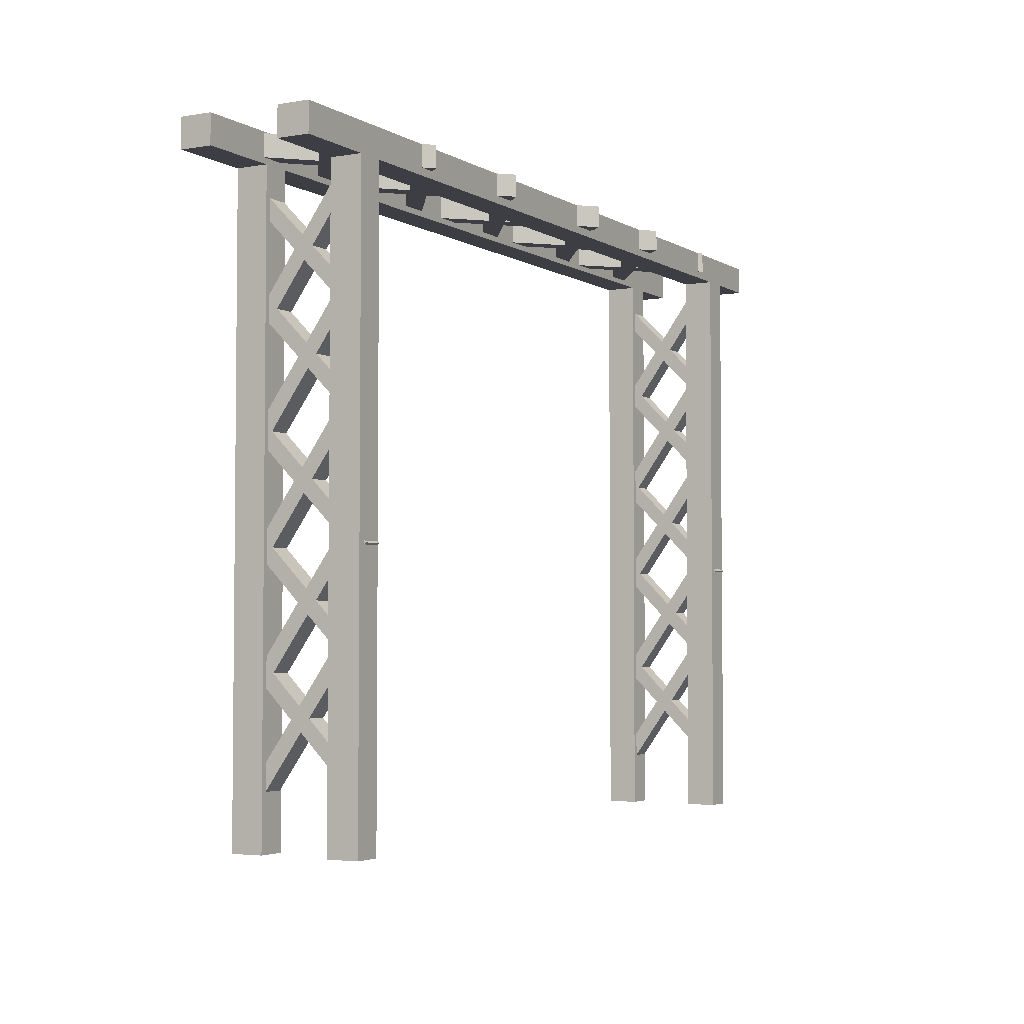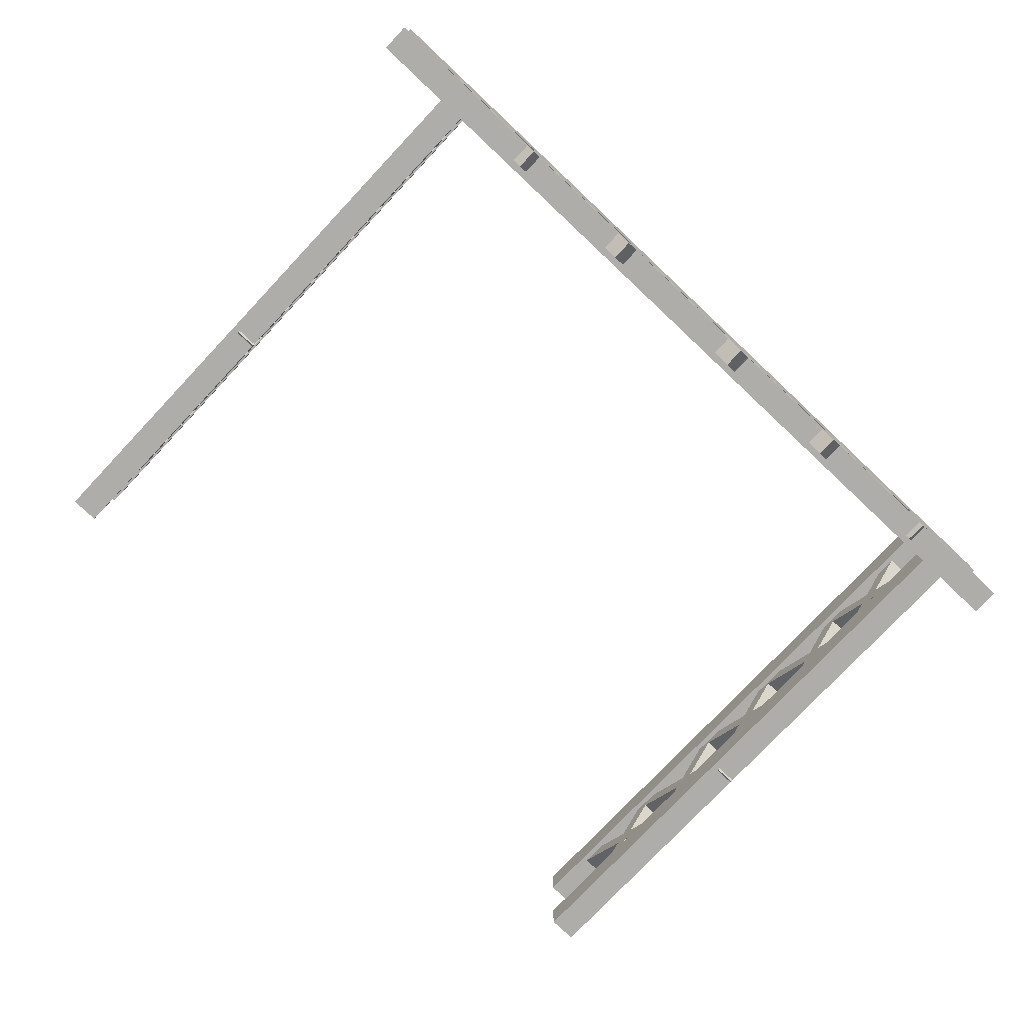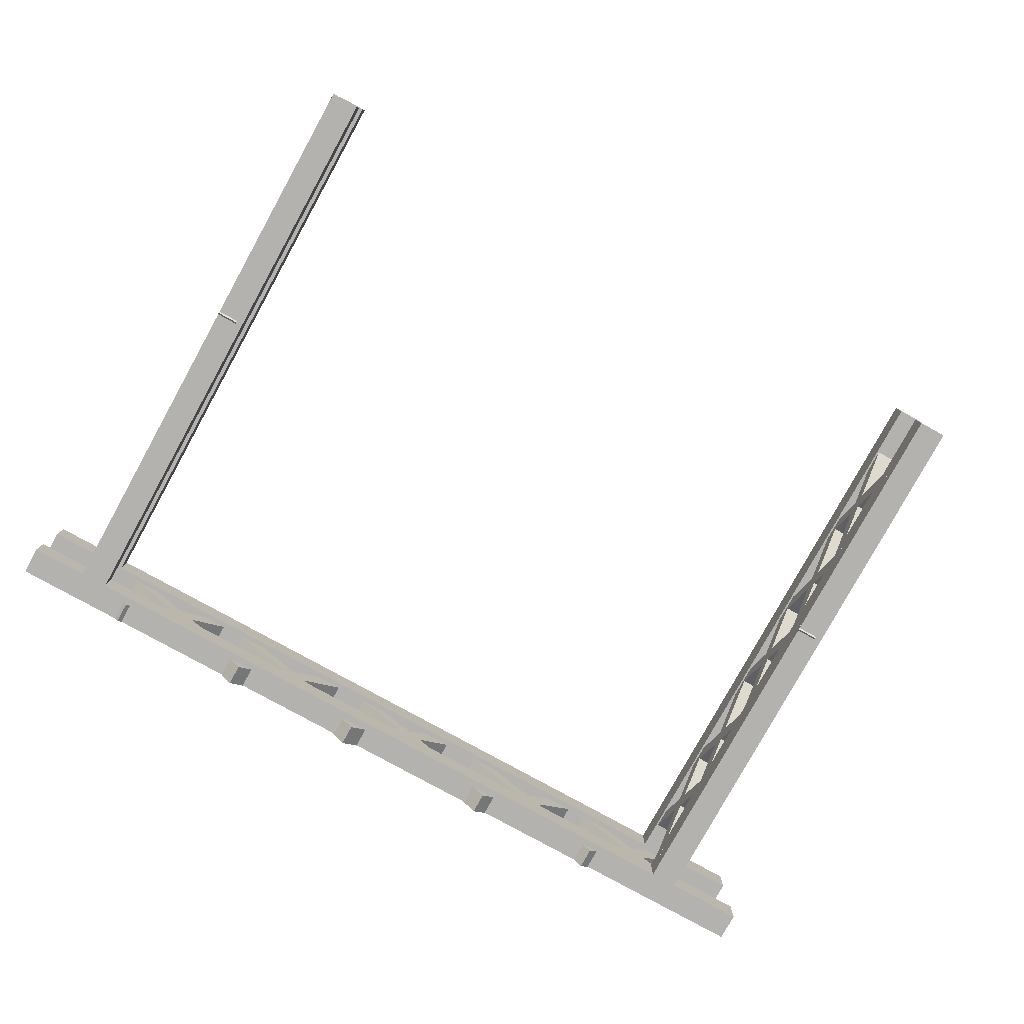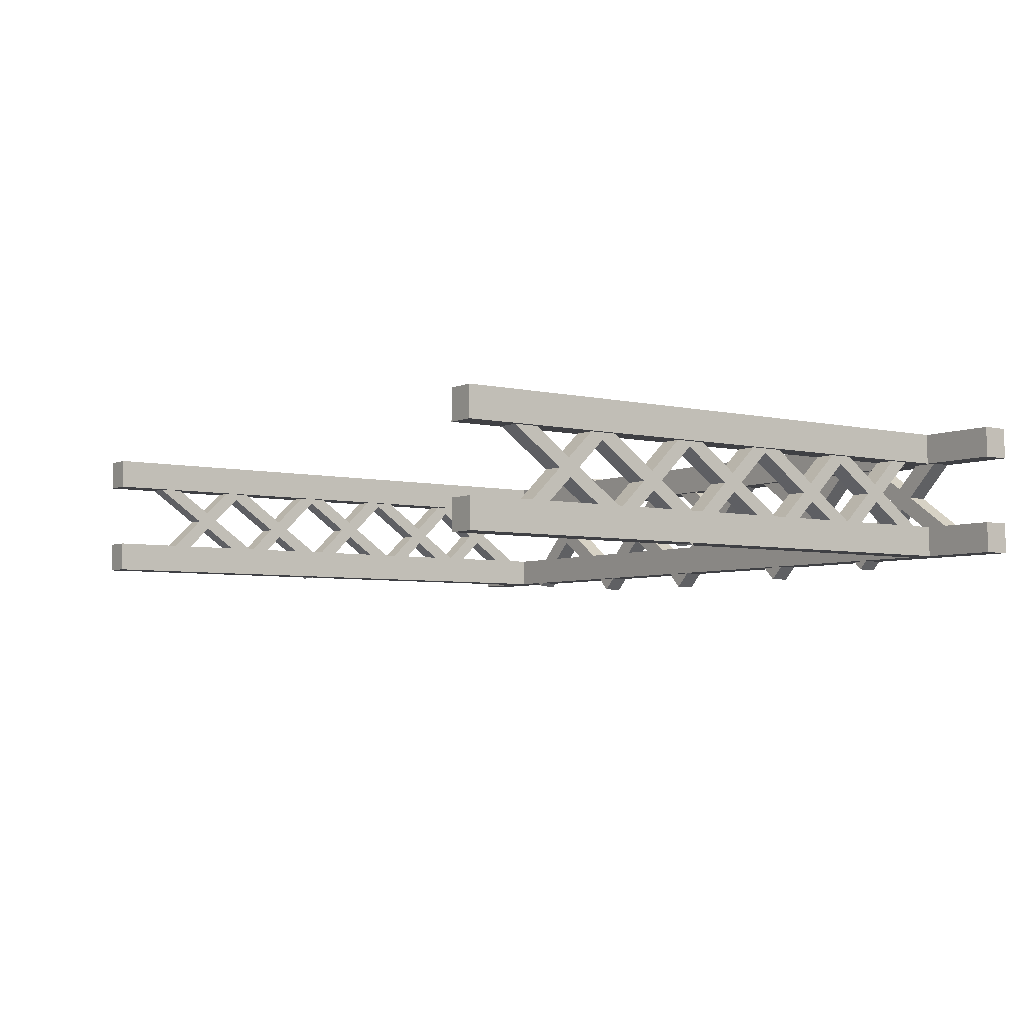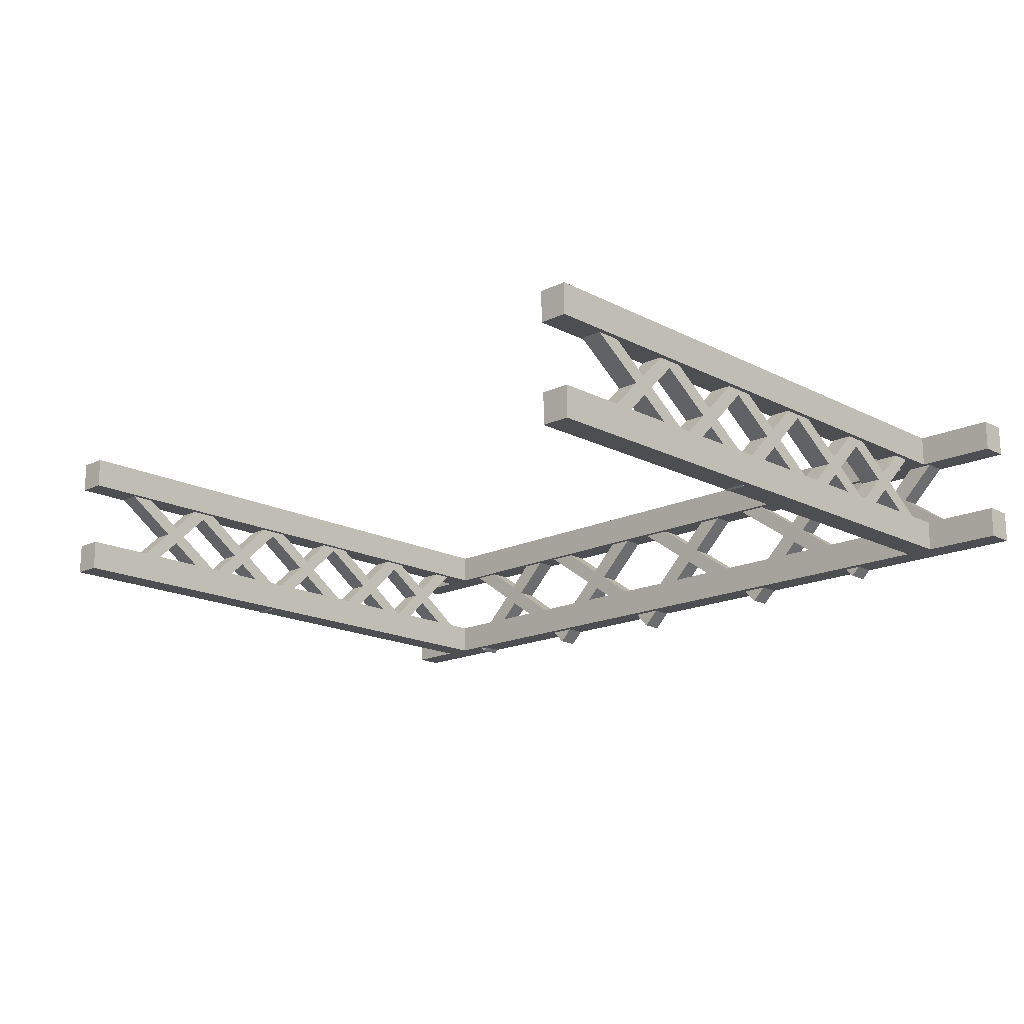
<metadata>
{"format":"obj","ext":"obj","renderer":"f3d","projection":"perspective","resolution":1024,"background":"white","views":[{"elev":-3.7,"azim":119.1,"up":"+Y"},{"elev":-77.3,"azim":136.7,"up":"+Z"},{"elev":-79.8,"azim":-28.9,"up":"+Z"},{"elev":-5.1,"azim":54.0,"up":"+Z"},{"elev":-16.9,"azim":43.9,"up":"+Z"}]}
</metadata>
<code>
o Cube.001_Cube.003
v -0.8761 -0.01614 0.9258
v -0.8761 1.984 0.9258
v -0.8761 -0.01614 0.4866
v -0.8761 1.984 0.4866
v -0.4768 -0.01614 0.9258
v -0.4768 1.984 0.9258
v -0.4768 -0.01614 0.4866
v -0.4768 1.984 0.4866
v -0.8761 8.561 0.9258
v -0.8761 8.561 0.4866
v -0.4768 8.561 0.4866
v -0.4768 8.561 0.9258
f 1 2 4 3
f 3 4 8 7
f 7 8 6 5
f 5 6 2 1
f 3 7 5 1
f 4 2 9 10
f 11 10 9 12
f 2 6 12 9
f 8 4 10 11
f 6 8 11 12
o Cube.002
v -0.8496 -0.01614 -0.4825
v -0.8496 1.984 -0.4825
v -0.8496 -0.01614 -0.9216
v -0.8496 1.984 -0.9216
v -0.4503 -0.01614 -0.4825
v -0.4503 1.984 -0.4825
v -0.4503 -0.01614 -0.9216
v -0.4503 1.984 -0.9216
v -0.8496 8.561 -0.4825
v -0.8496 8.561 -0.9216
v -0.4503 8.561 -0.9216
v -0.4503 8.561 -0.4825
f 13 14 16 15
f 15 16 20 19
f 19 20 18 17
f 17 18 14 13
f 15 19 17 13
f 16 14 21 22
f 23 22 21 24
f 14 18 24 21
f 20 16 22 23
f 18 20 23 24
o Cube.003_Cube.004
v -0.8504 2.286 0.7739
v -0.8504 2.428 0.6293
v -0.8504 0.8605 -0.6293
v -0.8504 1.003 -0.7739
v -0.5505 2.286 0.7739
v -0.5505 2.428 0.6293
v -0.5505 0.8605 -0.6293
v -0.5505 1.003 -0.7739
f 25 26 28 27
f 27 28 32 31
f 31 32 30 29
f 29 30 26 25
f 27 31 29 25
f 32 28 26 30
o Cube.004_Cube.005
v -0.8504 3.655 0.637
v -0.8504 3.797 0.4923
v -0.8504 2.23 -0.7662
v -0.8504 2.372 -0.9108
v -0.5505 3.655 0.637
v -0.5505 3.797 0.4923
v -0.5505 2.23 -0.7662
v -0.5505 2.372 -0.9108
f 33 34 36 35
f 35 36 40 39
f 39 40 38 37
f 37 38 34 33
f 35 39 37 33
f 40 36 34 38
o Cube.005_Cube.006
v -0.8504 5.025 0.6027
v -0.8504 5.167 0.4581
v -0.8504 3.599 -0.8004
v -0.8504 3.742 -0.9451
v -0.5505 5.025 0.6027
v -0.5505 5.167 0.4581
v -0.5505 3.599 -0.8004
v -0.5505 3.742 -0.9451
f 41 42 44 43
f 43 44 48 47
f 47 48 46 45
f 45 46 42 41
f 43 47 45 41
f 48 44 42 46
o Cube.006_Cube.007
v -0.8504 6.634 0.637
v -0.8504 6.776 0.4923
v -0.8504 5.208 -0.7662
v -0.8504 5.351 -0.9108
v -0.5505 6.634 0.637
v -0.5505 6.776 0.4923
v -0.5505 5.208 -0.7662
v -0.5505 5.351 -0.9108
f 49 50 52 51
f 51 52 56 55
f 55 56 54 53
f 53 54 50 49
f 51 55 53 49
f 56 52 50 54
o Cube.007_Cube.008
v -0.8504 7.969 0.7054
v -0.8504 8.111 0.5608
v -0.8504 6.544 -0.6977
v -0.8504 6.686 -0.8424
v -0.5505 7.969 0.7054
v -0.5505 8.111 0.5608
v -0.5505 6.544 -0.6977
v -0.5505 6.686 -0.8424
f 57 58 60 59
f 59 60 64 63
f 63 64 62 61
f 61 62 58 57
f 59 63 61 57
f 64 60 58 62
o Cube.008_Cube.009
v -0.8504 8.272 -0.5272
v -0.8504 8.155 -0.6931
v -0.8504 6.637 0.6247
v -0.8504 6.52 0.4587
v -0.5505 8.272 -0.5272
v -0.5505 8.155 -0.6931
v -0.5505 6.637 0.6247
v -0.5505 6.52 0.4587
f 65 66 68 67
f 67 68 72 71
f 71 72 70 69
f 69 70 66 65
f 67 71 69 65
f 72 68 66 70
o Cube.009_Cube.010
v -0.8504 6.8 -0.493
v -0.8504 6.683 -0.6589
v -0.8504 5.165 0.6589
v -0.8504 5.048 0.493
v -0.5505 6.8 -0.493
v -0.5505 6.683 -0.6589
v -0.5505 5.165 0.6589
v -0.5505 5.048 0.493
f 73 74 76 75
f 75 76 80 79
f 79 80 78 77
f 77 78 74 73
f 75 79 77 73
f 80 76 74 78
o Cube.010_Cube.011
v -0.8504 5.396 -0.5272
v -0.8504 5.279 -0.6931
v -0.8504 3.761 0.6247
v -0.8504 3.644 0.4587
v -0.5505 5.396 -0.5272
v -0.5505 5.279 -0.6931
v -0.5505 3.761 0.6247
v -0.5505 3.644 0.4587
f 81 82 84 83
f 83 84 88 87
f 87 88 86 85
f 85 86 82 81
f 83 87 85 81
f 88 84 82 86
o Cube.011_Cube.012
v -0.8504 3.924 -0.5957
v -0.8504 3.807 -0.7616
v -0.8504 2.289 0.5562
v -0.8504 2.172 0.3903
v -0.5505 3.924 -0.5957
v -0.5505 3.807 -0.7616
v -0.5505 2.289 0.5562
v -0.5505 2.172 0.3903
f 89 90 92 91
f 91 92 96 95
f 95 96 94 93
f 93 94 90 89
f 91 95 93 89
f 96 92 90 94
o Cube.012_Cube.013
v -0.8504 2.486 -0.493
v -0.8504 2.369 -0.6589
v -0.8504 0.851 0.6589
v -0.8504 0.7341 0.493
v -0.5505 2.486 -0.493
v -0.5505 2.369 -0.6589
v -0.5505 0.851 0.6589
v -0.5505 0.7341 0.493
f 97 98 100 99
f 99 100 104 103
f 103 104 102 101
f 101 102 98 97
f 99 103 101 97
f 104 100 98 102
o Cube.013_Cube.014
v 9.474 -0.01614 0.9258
v 9.474 1.984 0.9258
v 9.474 -0.01614 0.4866
v 9.474 1.984 0.4866
v 9.873 -0.01614 0.9258
v 9.873 1.984 0.9258
v 9.873 -0.01614 0.4866
v 9.873 1.984 0.4866
v 9.474 8.561 0.9258
v 9.474 8.561 0.4866
v 9.873 8.561 0.4866
v 9.873 8.561 0.9258
f 105 106 108 107
f 107 108 112 111
f 111 112 110 109
f 109 110 106 105
f 107 111 109 105
f 108 106 113 114
f 115 114 113 116
f 106 110 116 113
f 112 108 114 115
f 110 112 115 116
o Cube.014_Cube.015
v 9.501 -0.01614 -0.4825
v 9.501 1.984 -0.4825
v 9.501 -0.01614 -0.9216
v 9.501 1.984 -0.9216
v 9.9 -0.01614 -0.4825
v 9.9 1.984 -0.4825
v 9.9 -0.01614 -0.9216
v 9.9 1.984 -0.9216
v 9.501 8.561 -0.4825
v 9.501 8.561 -0.9216
v 9.9 8.561 -0.9216
v 9.9 8.561 -0.4825
f 117 118 120 119
f 119 120 124 123
f 123 124 122 121
f 121 122 118 117
f 119 123 121 117
f 120 118 125 126
f 127 126 125 128
f 118 122 128 125
f 124 120 126 127
f 122 124 127 128
o Cube.015_Cube.016
v 9.5 2.286 0.7739
v 9.5 2.428 0.6293
v 9.5 0.8605 -0.6293
v 9.5 1.003 -0.7739
v 9.8 2.286 0.7739
v 9.8 2.428 0.6293
v 9.8 0.8605 -0.6293
v 9.8 1.003 -0.7739
f 129 130 132 131
f 131 132 136 135
f 135 136 134 133
f 133 134 130 129
f 131 135 133 129
f 136 132 130 134
o Cube.016_Cube.017
v 9.5 3.655 0.637
v 9.5 3.797 0.4923
v 9.5 2.23 -0.7662
v 9.5 2.372 -0.9108
v 9.8 3.655 0.637
v 9.8 3.797 0.4923
v 9.8 2.23 -0.7662
v 9.8 2.372 -0.9108
f 137 138 140 139
f 139 140 144 143
f 143 144 142 141
f 141 142 138 137
f 139 143 141 137
f 144 140 138 142
o Cube.017_Cube.018
v 9.5 5.025 0.6027
v 9.5 5.167 0.4581
v 9.5 3.599 -0.8004
v 9.5 3.742 -0.9451
v 9.8 5.025 0.6027
v 9.8 5.167 0.4581
v 9.8 3.599 -0.8004
v 9.8 3.742 -0.9451
f 145 146 148 147
f 147 148 152 151
f 151 152 150 149
f 149 150 146 145
f 147 151 149 145
f 152 148 146 150
o Cube.018_Cube.019
v 9.5 6.634 0.637
v 9.5 6.776 0.4923
v 9.5 5.208 -0.7662
v 9.5 5.351 -0.9108
v 9.8 6.634 0.637
v 9.8 6.776 0.4923
v 9.8 5.208 -0.7662
v 9.8 5.351 -0.9108
f 153 154 156 155
f 155 156 160 159
f 159 160 158 157
f 157 158 154 153
f 155 159 157 153
f 160 156 154 158
o Cube.019_Cube.020
v 9.5 7.969 0.7054
v 9.5 8.111 0.5608
v 9.5 6.544 -0.6977
v 9.5 6.686 -0.8424
v 9.8 7.969 0.7054
v 9.8 8.111 0.5608
v 9.8 6.544 -0.6977
v 9.8 6.686 -0.8424
f 161 162 164 163
f 163 164 168 167
f 167 168 166 165
f 165 166 162 161
f 163 167 165 161
f 168 164 162 166
o Cube.020_Cube.021
v 9.5 8.272 -0.5272
v 9.5 8.155 -0.6931
v 9.5 6.637 0.6247
v 9.5 6.52 0.4587
v 9.8 8.272 -0.5272
v 9.8 8.155 -0.6931
v 9.8 6.637 0.6247
v 9.8 6.52 0.4587
f 169 170 172 171
f 171 172 176 175
f 175 176 174 173
f 173 174 170 169
f 171 175 173 169
f 176 172 170 174
o Cube.021_Cube.022
v 9.5 6.8 -0.493
v 9.5 6.683 -0.6589
v 9.5 5.165 0.6589
v 9.5 5.048 0.493
v 9.8 6.8 -0.493
v 9.8 6.683 -0.6589
v 9.8 5.165 0.6589
v 9.8 5.048 0.493
f 177 178 180 179
f 179 180 184 183
f 183 184 182 181
f 181 182 178 177
f 179 183 181 177
f 184 180 178 182
o Cube.022_Cube.023
v 9.5 5.396 -0.5272
v 9.5 5.279 -0.6931
v 9.5 3.761 0.6247
v 9.5 3.644 0.4587
v 9.8 5.396 -0.5272
v 9.8 5.279 -0.6931
v 9.8 3.761 0.6247
v 9.8 3.644 0.4587
f 185 186 188 187
f 187 188 192 191
f 191 192 190 189
f 189 190 186 185
f 187 191 189 185
f 192 188 186 190
o Cube.023_Cube.024
v 9.5 3.924 -0.5957
v 9.5 3.807 -0.7616
v 9.5 2.289 0.5562
v 9.5 2.172 0.3903
v 9.8 3.924 -0.5957
v 9.8 3.807 -0.7616
v 9.8 2.289 0.5562
v 9.8 2.172 0.3903
f 193 194 196 195
f 195 196 200 199
f 199 200 198 197
f 197 198 194 193
f 195 199 197 193
f 200 196 194 198
o Cube.024_Cube.025
v 9.5 2.486 -0.493
v 9.5 2.369 -0.6589
v 9.5 0.851 0.6589
v 9.5 0.7341 0.493
v 9.8 2.486 -0.493
v 9.8 2.369 -0.6589
v 9.8 0.851 0.6589
v 9.8 0.7341 0.493
f 201 202 204 203
f 203 204 208 207
f 207 208 206 205
f 205 206 202 201
f 203 207 205 201
f 208 204 202 206
o Cube.025_Cube.026
v -1.66 8.857 0.9258
v 1.295 8.853 0.9258
v -1.66 8.857 0.4866
v 1.295 8.853 0.4866
v -1.661 8.458 0.9258
v 1.294 8.454 0.9258
v -1.661 8.458 0.4866
v 1.294 8.454 0.4866
v 11.01 8.842 0.9258
v 11.01 8.842 0.4866
v 11.01 8.443 0.4866
v 11.01 8.443 0.9258
f 209 210 212 211
f 211 212 216 215
f 215 216 214 213
f 213 214 210 209
f 211 215 213 209
f 212 210 217 218
f 219 218 217 220
f 210 214 220 217
f 216 212 218 219
f 214 216 219 220
o Cube.026_Cube.027
v -1.66 8.83 -0.4825
v 1.295 8.827 -0.4825
v -1.66 8.83 -0.9216
v 1.295 8.827 -0.9216
v -1.661 8.431 -0.4825
v 1.294 8.428 -0.4825
v -1.661 8.431 -0.9216
v 1.294 8.428 -0.9216
v 11.01 8.816 -0.4825
v 11.01 8.816 -0.9216
v 11.01 8.416 -0.9216
v 11.01 8.416 -0.4825
f 221 222 224 223
f 223 224 228 227
f 227 228 226 225
f 225 226 222 221
f 223 227 225 221
f 224 222 229 230
f 231 230 229 232
f 222 226 232 229
f 228 224 230 231
f 226 228 231 232
o Cube.027_Cube.028
v 1.605 8.828 0.9786
v 1.784 8.828 0.7967
v -0.1983 8.83 -0.7967
v -0.01915 8.83 -0.9786
v 1.605 8.528 0.9786
v 1.784 8.528 0.7967
v -0.1986 8.53 -0.7967
v -0.01949 8.53 -0.9786
f 233 234 236 235
f 235 236 240 239
f 239 240 238 237
f 237 238 234 233
f 235 239 237 233
f 240 236 234 238
o Cube.028_Cube.029
v 3.628 8.826 0.8417
v 3.807 8.826 0.6597
v 1.825 8.828 -0.9336
v 2.004 8.828 -1.116
v 3.628 8.526 0.8417
v 3.807 8.526 0.6597
v 1.825 8.528 -0.9336
v 2.004 8.528 -1.116
f 241 242 244 243
f 243 244 248 247
f 247 248 246 245
f 245 246 242 241
f 243 247 245 241
f 248 244 242 246
o Cube.029_Cube.030
v 5.652 8.825 0.8074
v 5.831 8.824 0.6255
v 3.848 8.827 -0.9679
v 4.028 8.827 -1.15
v 5.651 8.525 0.8074
v 5.83 8.524 0.6255
v 3.848 8.527 -0.9679
v 4.027 8.527 -1.15
f 249 250 252 251
f 251 252 256 255
f 255 256 254 253
f 253 254 250 249
f 251 255 253 249
f 256 252 250 254
o Cube.030_Cube.031
v 8.029 8.823 0.8417
v 8.208 8.823 0.6597
v 6.226 8.825 -0.9336
v 6.405 8.825 -1.116
v 8.029 8.523 0.8417
v 8.208 8.523 0.6597
v 6.226 8.525 -0.9336
v 6.405 8.525 -1.116
f 257 258 260 259
f 259 260 264 263
f 263 264 262 261
f 261 262 258 257
f 259 263 261 257
f 264 260 258 262
o Cube.031_Cube.032
v 10 8.821 0.9101
v 10.18 8.821 0.7282
v 8.199 8.823 -0.8651
v 8.378 8.823 -1.047
v 10 8.521 0.9101
v 10.18 8.521 0.7282
v 8.198 8.523 -0.8651
v 8.377 8.523 -1.047
f 265 266 268 267
f 267 268 272 271
f 271 272 270 269
f 269 270 266 265
f 267 271 269 265
f 272 268 266 270
o Cube.032_Cube.033
v 10.45 8.821 -0.707
v 10.32 8.821 -0.9028
v 8.266 8.823 0.8343
v 8.128 8.823 0.6385
v 10.45 8.521 -0.707
v 10.32 8.521 -0.9028
v 8.266 8.523 0.8343
v 8.128 8.524 0.6385
f 273 274 276 275
f 275 276 280 279
f 279 280 278 277
f 277 278 274 273
f 275 279 277 273
f 280 276 274 278
o Cube.033_Cube.034
v 8.279 8.822 -0.6728
v 8.141 8.823 -0.8686
v 6.091 8.825 0.8686
v 5.953 8.825 0.6728
v 8.278 8.523 -0.6728
v 8.14 8.523 -0.8686
v 6.091 8.525 0.8686
v 5.953 8.525 0.6728
f 281 282 284 283
f 283 284 288 287
f 287 288 286 285
f 285 286 282 281
f 283 287 285 281
f 288 284 282 286
o Cube.034_Cube.035
v 6.205 8.824 -0.707
v 6.067 8.824 -0.9028
v 4.017 8.827 0.8343
v 3.879 8.827 0.6385
v 6.204 8.524 -0.707
v 6.067 8.524 -0.9028
v 4.017 8.527 0.8343
v 3.879 8.527 0.6385
f 289 290 292 291
f 291 292 296 295
f 295 296 294 293
f 293 294 290 289
f 291 295 293 289
f 296 292 290 294
o Cube.035_Cube.036
v 4.03 8.826 -0.7755
v 3.892 8.826 -0.9713
v 1.842 8.828 0.7659
v 1.704 8.828 0.5701
v 4.029 8.526 -0.7755
v 3.891 8.526 -0.9713
v 1.841 8.528 0.7659
v 1.704 8.528 0.5701
f 297 298 300 299
f 299 300 304 303
f 303 304 302 301
f 301 302 298 297
f 299 303 301 297
f 304 300 298 302
o Cube.036_Cube.037
v 1.905 8.827 -0.6728
v 1.767 8.828 -0.8686
v -0.2827 8.83 0.8686
v -0.4206 8.83 0.6728
v 1.905 8.527 -0.6728
v 1.767 8.528 -0.8686
v -0.283 8.53 0.8686
v -0.421 8.53 0.6728
f 305 306 308 307
f 307 308 312 311
f 311 312 310 309
f 309 310 306 305
f 307 311 309 305
f 312 308 306 310

</code>
